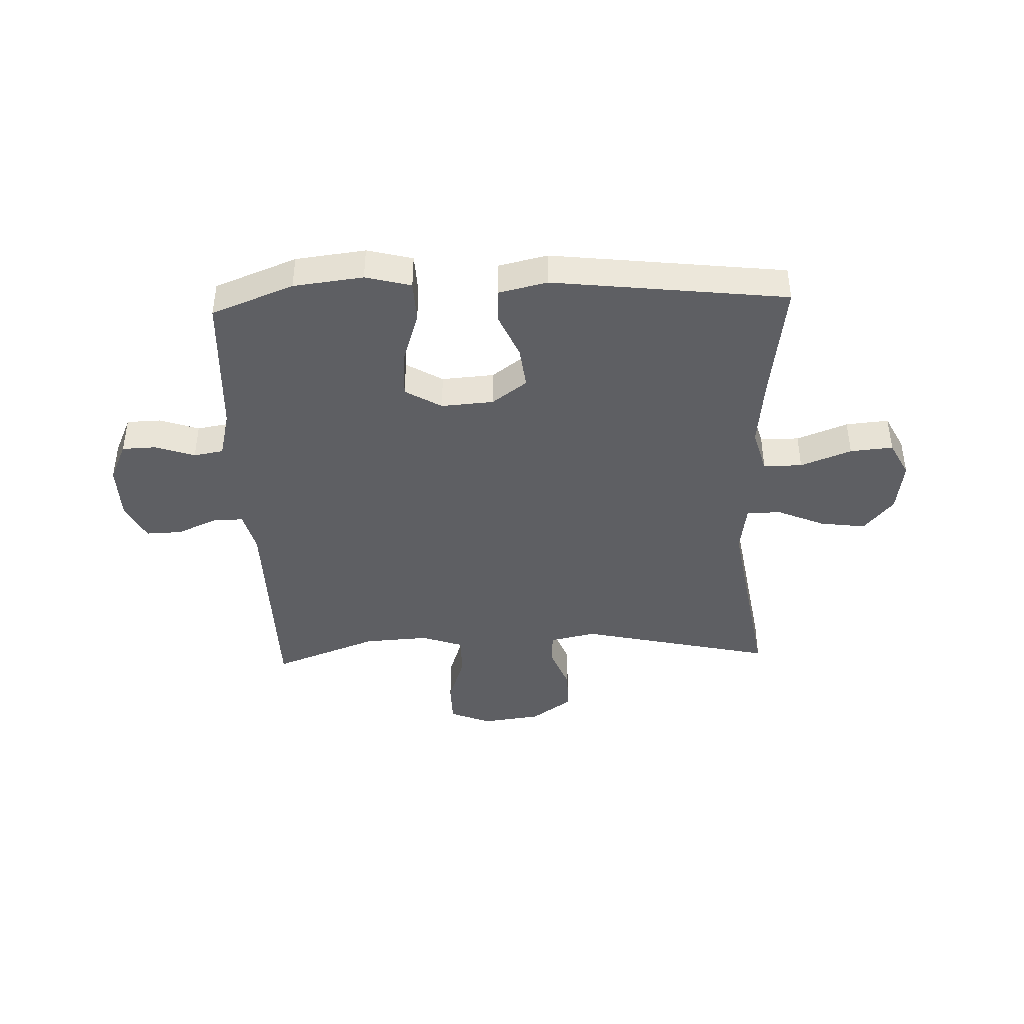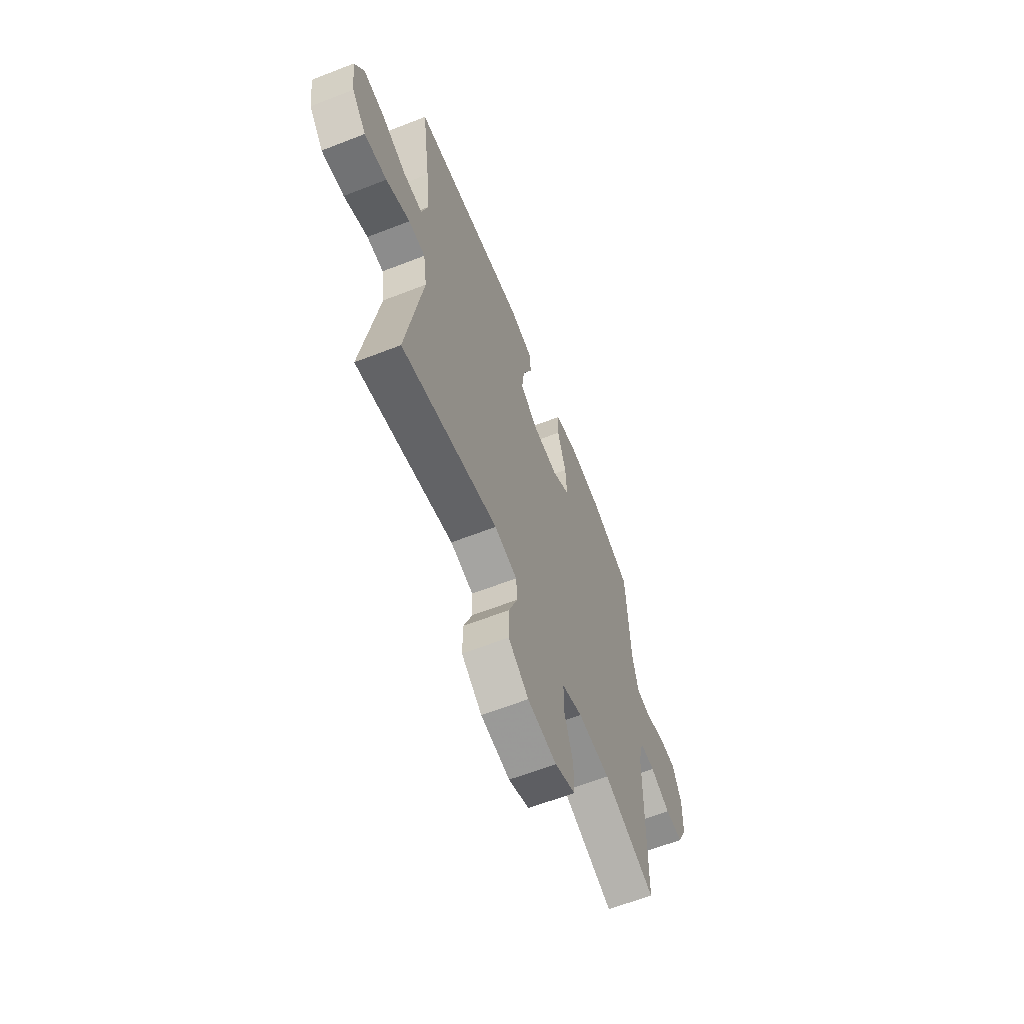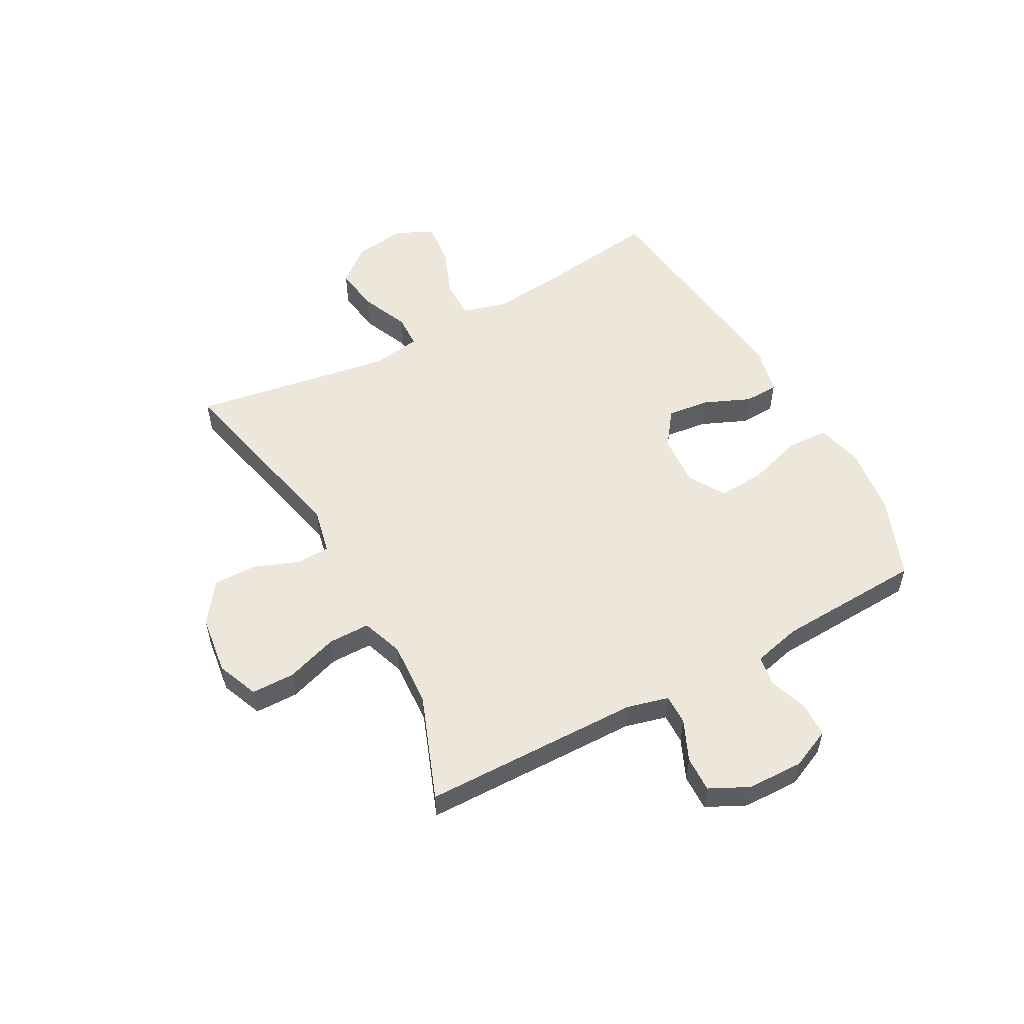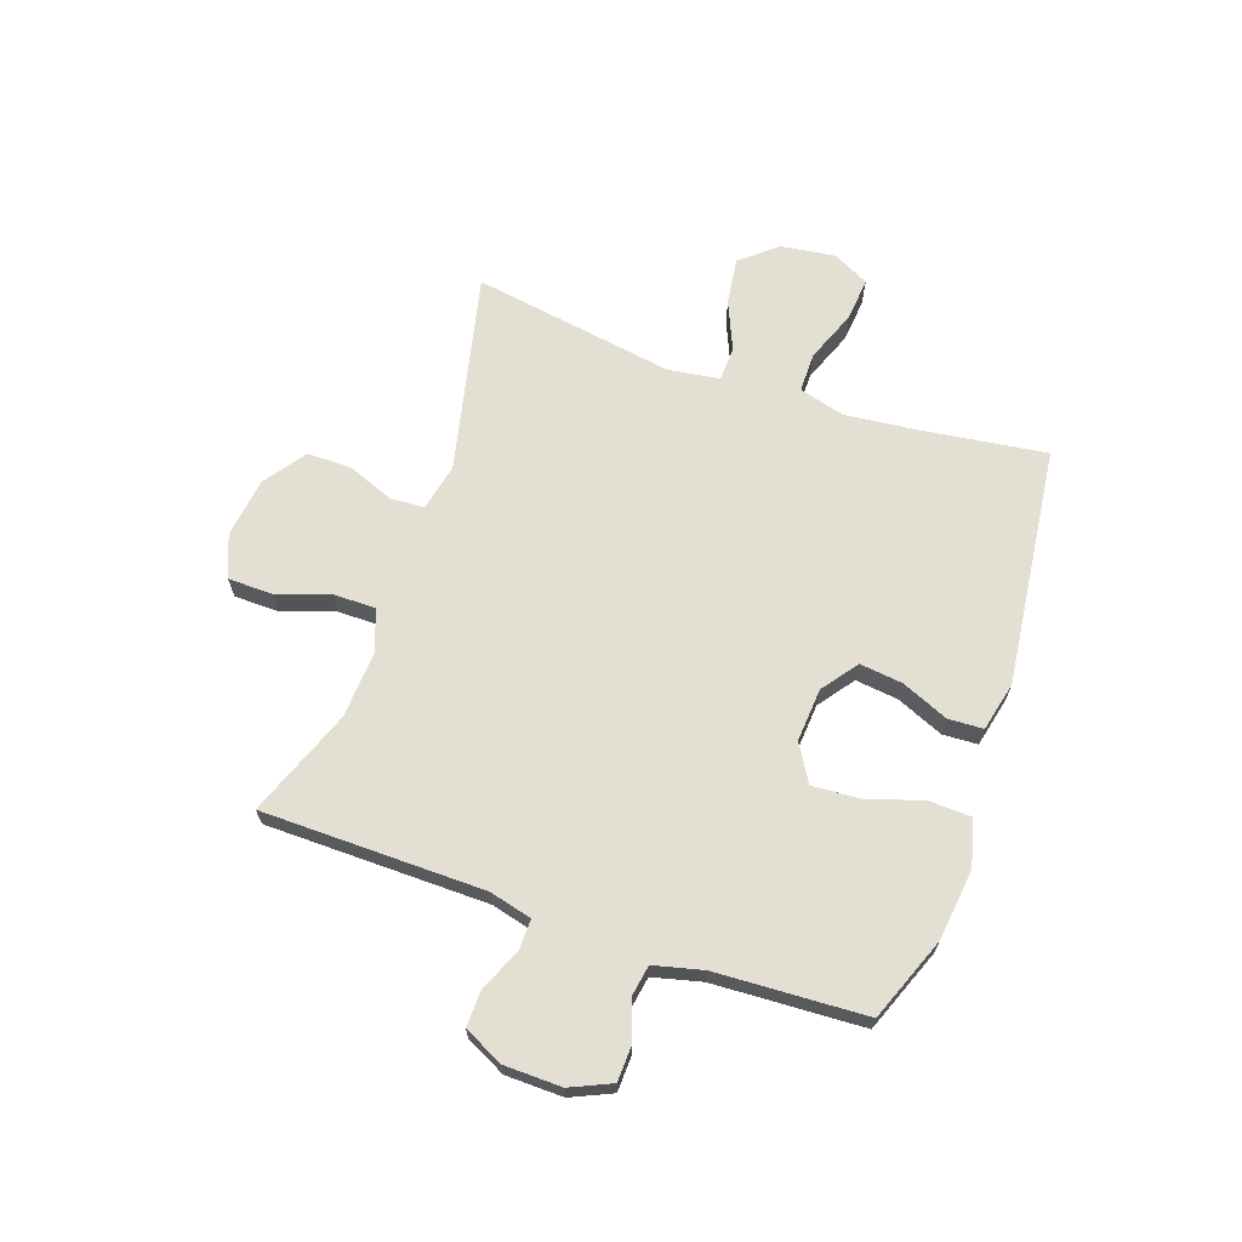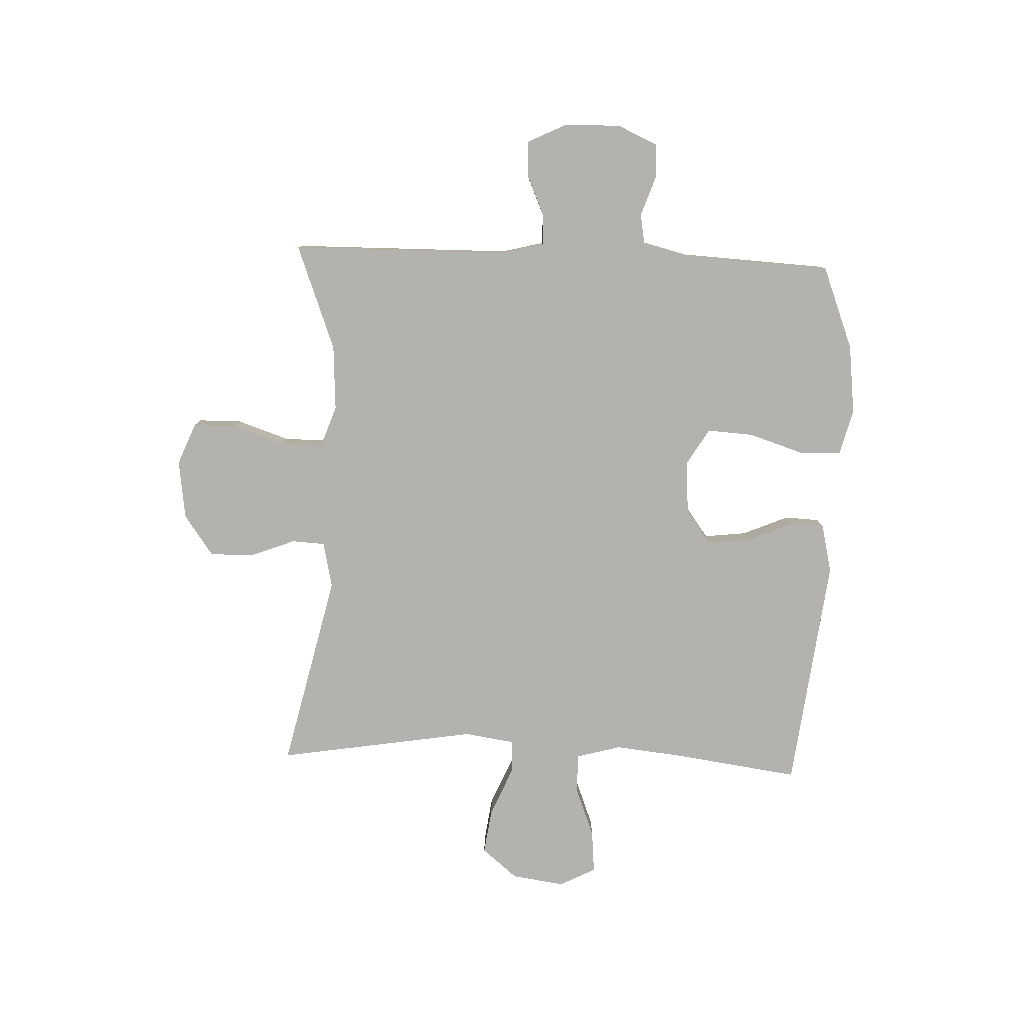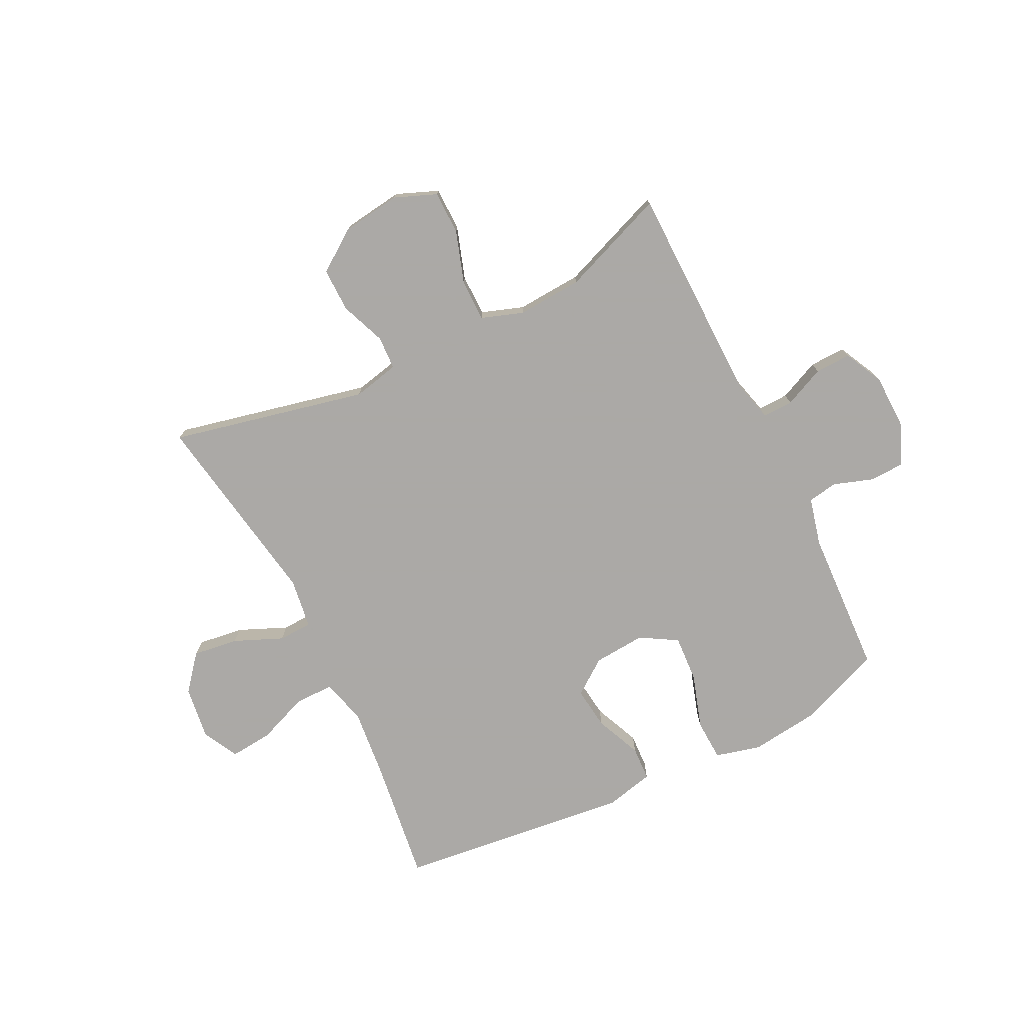
<metadata>
{"format":"obj","ext":"obj","renderer":"f3d","projection":"perspective","resolution":1024,"background":"white","views":[{"elev":-41.8,"azim":2.1,"up":"+Y"},{"elev":-62.5,"azim":111.6,"up":"+Z"},{"elev":54.1,"azim":-118.6,"up":"+Y"},{"elev":66.8,"azim":-70.9,"up":"+Y"},{"elev":-79.8,"azim":-92.3,"up":"+Y"},{"elev":-75.5,"azim":-153.5,"up":"+Y"}]}
</metadata>
<code>
v 0.5 0.07 -0.5
v 0.152 0.07 -0.421
v 0.07 0.07 -0.439
v 0.067 0.07 -0.498
v 0.098 0.07 -0.578
v 0.099 0.07 -0.656
v 0.026 0.07 -0.708
v -0.079 0.07 -0.722
v -0.153 0.07 -0.692
v -0.154 0.07 -0.615
v -0.123 0.07 -0.522
v -0.123 0.07 -0.448
v -0.197 0.07 -0.422
v -0.313 0.07 -0.429
v -0.5 0.07 -0.5
v -0.505 0.07 -0.112
v -0.524 0.07 -0.038
v -0.578 0.07 -0.039
v -0.65 0.07 -0.071
v -0.714 0.07 -0.073
v -0.748 0.07 -0.004
v -0.75 0.07 0.096
v -0.718 0.07 0.167
v -0.657 0.07 0.169
v -0.587 0.07 0.145
v -0.534 0.07 0.154
v -0.513 0.07 0.239
v -0.5 0.07 0.5
v -0.354 0.07 0.557
v -0.23 0.07 0.572
v -0.149 0.07 0.551
v -0.146 0.07 0.477
v -0.177 0.07 0.38
v -0.182 0.07 0.297
v -0.117 0.07 0.258
v -0.024 0.07 0.265
v 0.038 0.07 0.311
v 0.029 0.07 0.386
v -0.006 0.07 0.468
v -0.003 0.07 0.529
v 0.083 0.07 0.549
v 0.5 0.07 0.5
v 0.47 0.07 0.279
v 0.457 0.07 0.155
v 0.479 0.07 0.076
v 0.548 0.07 0.076
v 0.638 0.07 0.111
v 0.714 0.07 0.118
v 0.747 0.07 0.054
v 0.734 0.07 -0.04
v 0.682 0.07 -0.103
v 0.601 0.07 -0.092
v 0.515 0.07 -0.055
v 0.455 0.07 -0.057
v 0.442 0.07 -0.146
v 0.5 0 -0.5
v 0.152 0 -0.421
v 0.07 0 -0.439
v 0.067 0 -0.498
v 0.098 0 -0.578
v 0.099 0 -0.656
v 0.026 0 -0.708
v -0.079 0 -0.722
v -0.153 0 -0.692
v -0.154 0 -0.615
v -0.123 0 -0.522
v -0.123 0 -0.448
v -0.197 0 -0.422
v -0.313 0 -0.429
v -0.5 0 -0.5
v -0.505 0 -0.112
v -0.524 0 -0.038
v -0.578 0 -0.039
v -0.65 0 -0.071
v -0.714 0 -0.073
v -0.748 0 -0.004
v -0.75 0 0.096
v -0.718 0 0.167
v -0.657 0 0.169
v -0.587 0 0.145
v -0.534 0 0.154
v -0.513 0 0.239
v -0.5 0 0.5
v -0.354 0 0.557
v -0.23 0 0.572
v -0.149 0 0.551
v -0.146 0 0.477
v -0.177 0 0.38
v -0.182 0 0.297
v -0.117 0 0.258
v -0.024 0 0.265
v 0.038 0 0.311
v 0.029 0 0.386
v -0.006 0 0.468
v -0.003 0 0.529
v 0.083 0 0.549
v 0.5 0 0.5
v 0.47 0 0.279
v 0.457 0 0.155
v 0.479 0 0.076
v 0.548 0 0.076
v 0.638 0 0.111
v 0.714 0 0.118
v 0.747 0 0.054
v 0.734 0 -0.04
v 0.682 0 -0.103
v 0.601 0 -0.092
v 0.515 0 -0.055
v 0.455 0 -0.057
v 0.442 0 -0.146
f 50 51 52 53
f 50 53 54
f 49 50 54
f 46 47 48 49
f 45 46 49 54
f 44 45 54
f 40 41 42 43
f 38 39 40 43
f 37 38 43 44
f 36 37 44 54
f 30 31 32 33
f 30 33 34
f 27 28 29 30
f 26 27 30 34
f 22 23 24 25
f 22 25 26
f 21 22 26
f 18 19 20 21
f 17 18 21 26
f 16 17 26 34
f 14 15 16 34
f 8 9 10 11
f 8 11 12
f 7 8 12
f 4 5 6 7
f 3 4 7 12
f 2 3 12 13
f 55 1 2
f 35 36 54 55
f 35 55 2 13
f 13 14 34 35
f 108 107 106 105
f 109 108 105
f 109 105 104
f 104 103 102 101
f 109 104 101 100
f 109 100 99
f 98 97 96 95
f 98 95 94 93
f 99 98 93 92
f 109 99 92 91
f 88 87 86 85
f 89 88 85
f 85 84 83 82
f 89 85 82 81
f 80 79 78 77
f 81 80 77
f 81 77 76
f 76 75 74 73
f 81 76 73 72
f 89 81 72 71
f 89 71 70 69
f 66 65 64 63
f 67 66 63
f 67 63 62
f 62 61 60 59
f 67 62 59 58
f 68 67 58 57
f 57 56 110
f 110 109 91 90
f 68 57 110 90
f 90 89 69 68
f 1 56 57 2
f 2 57 58 3
f 3 58 59 4
f 4 59 60 5
f 5 60 61 6
f 6 61 62 7
f 7 62 63 8
f 8 63 64 9
f 9 64 65 10
f 10 65 66 11
f 11 66 67 12
f 12 67 68 13
f 13 68 69 14
f 14 69 70 15
f 15 70 71 16
f 16 71 72 17
f 17 72 73 18
f 18 73 74 19
f 19 74 75 20
f 20 75 76 21
f 21 76 77 22
f 22 77 78 23
f 23 78 79 24
f 24 79 80 25
f 25 80 81 26
f 26 81 82 27
f 27 82 83 28
f 28 83 84 29
f 29 84 85 30
f 30 85 86 31
f 31 86 87 32
f 32 87 88 33
f 33 88 89 34
f 34 89 90 35
f 35 90 91 36
f 36 91 92 37
f 37 92 93 38
f 38 93 94 39
f 39 94 95 40
f 40 95 96 41
f 41 96 97 42
f 42 97 98 43
f 43 98 99 44
f 44 99 100 45
f 45 100 101 46
f 46 101 102 47
f 47 102 103 48
f 48 103 104 49
f 49 104 105 50
f 50 105 106 51
f 51 106 107 52
f 52 107 108 53
f 53 108 109 54
f 54 109 110 55
f 55 110 56 1

</code>
